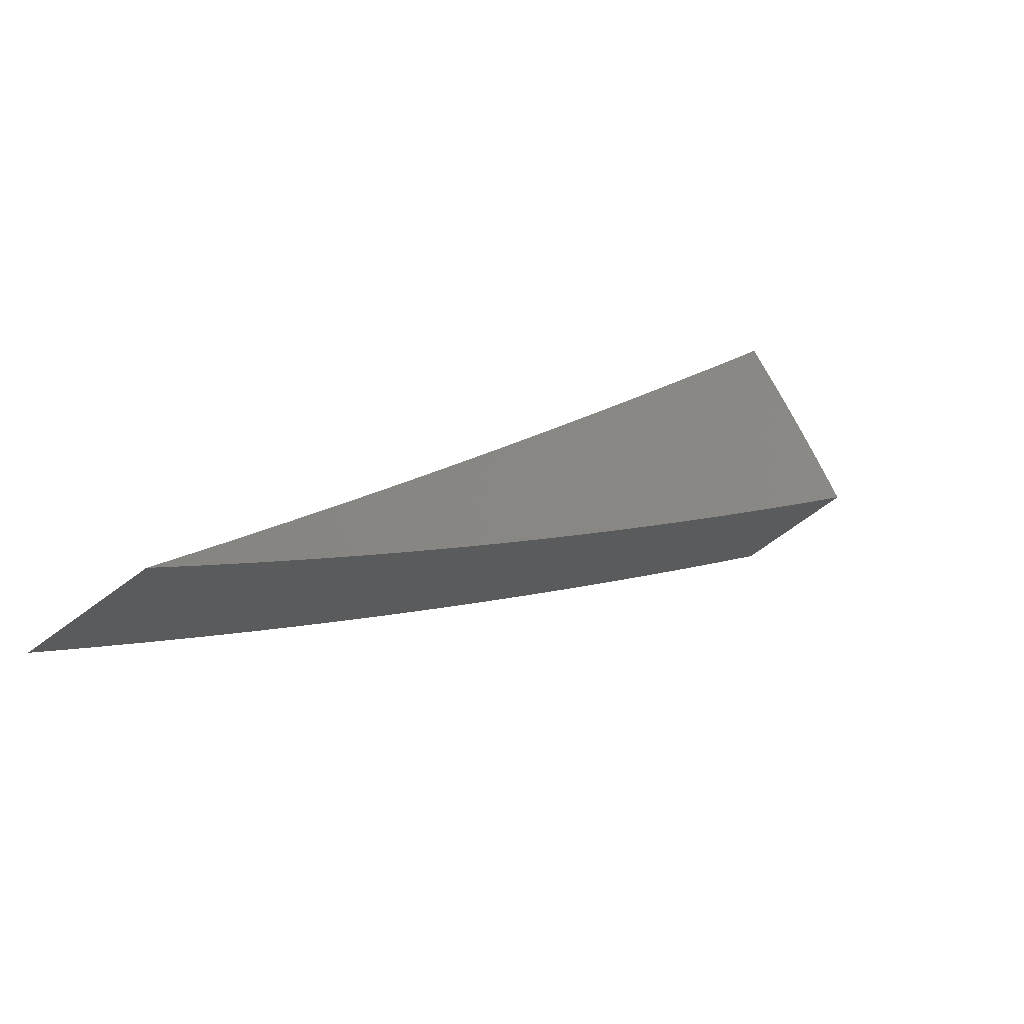
<metadata>
{"format":"stl","ext":"stl","renderer":"f3d","projection":"perspective","resolution":1024,"background":"white","views":[{"elev":-48.0,"azim":131.9,"up":"+Y"}]}
</metadata>
<code>
# stl→obj: 416 verts, 828 faces
v -1.452 1.219 11.48
v -1.548 1.299 11.46
v -1.475 1.294 11.47
v -1.519 1.332 11.46
v -1.446 1.325 11.47
v -1.49 1.365 11.46
v -1.416 1.356 11.47
v -1.459 1.397 11.46
v -1.386 1.386 11.47
v -1.429 1.429 11.46
v -1.354 1.415 11.47
v -1.397 1.459 11.46
v -1.323 1.443 11.47
v -1.365 1.49 11.46
v -1.29 1.471 11.47
v -1.332 1.519 11.46
v -1.299 1.548 11.46
v -1.218 1.452 11.48
v -1.248 1.423 11.48
v -1.279 1.396 11.48
v -1.31 1.368 11.48
v -1.34 1.34 11.48
v -1.37 1.311 11.48
v -1.399 1.282 11.48
v -1.427 1.251 11.48
v -1.378 1.209 11.49
v -1.357 1.138 11.5
v -1.33 1.166 11.5
v -1.282 1.124 11.51
v -1.256 1.151 11.51
v -1.209 1.108 11.52
v -1.184 1.133 11.52
v -1.137 1.089 11.53
v -1.113 1.113 11.53
v -1.067 1.067 11.54
v -1.043 1.09 11.54
v -0.9991 1.044 11.55
v -0.9756 1.065 11.55
v -0.9324 1.018 11.56
v -0.9096 1.037 11.56
v -0.8675 0.9892 11.57
v -0.8963 1.068 11.56
v -0.8154 0.9718 11.57
v -1.205 1.374 11.49
v -1.138 1.356 11.5
v -1.163 1.326 11.5
v -1.121 1.278 11.51
v -1.192 1.301 11.5
v -1.149 1.254 11.51
v -1.221 1.275 11.5
v -1.176 1.229 11.51
v -1.249 1.249 11.5
v -1.204 1.203 11.51
v -1.277 1.222 11.5
v -1.23 1.177 11.51
v -1.304 1.194 11.5
v -1.058 1.261 11.52
v -1.078 1.23 11.52
v -1.105 1.206 11.52
v -1.132 1.182 11.52
v -1.158 1.158 11.52
v -1.036 1.181 11.53
v -0.9771 1.164 11.54
v -0.9938 1.133 11.54
v -0.9517 1.085 11.55
v -1.019 1.112 11.54
v -0.7344 0.8752 11.59
v -0.7836 0.8935 11.58
v -0.8255 0.9413 11.58
v -0.8893 0.9705 11.57
v -0.9549 0.9974 11.56
v -1.022 1.022 11.55
v -1.091 1.044 11.54
v -1.161 1.064 11.53
v -1.233 1.081 11.52
v -1.261 1.058 11.52
v -0.6532 0.7784 11.6
v -0.6999 0.798 11.6
v -0.7417 0.8457 11.59
v -0.8033 0.8766 11.58
v -0.8463 0.9235 11.58
v -0.8667 0.9052 11.58
v -0.9107 0.9513 11.57
v -0.9317 0.9316 11.57
v -0.9769 0.9768 11.56
v -0.9985 0.9557 11.56
v -1.045 1 11.55
v -1.067 0.9774 11.55
v -1.114 1.021 11.54
v -1.137 0.9967 11.54
v -1.185 1.039 11.53
v -1.165 0.9772 11.54
v -0.5719 0.6816 11.61
v -0.6164 0.7029 11.61
v -0.6581 0.7504 11.6
v -0.7175 0.7829 11.6
v -0.7603 0.8297 11.59
v -0.7787 0.8133 11.59
v -0.8226 0.8592 11.58
v -0.8416 0.8415 11.58
v -0.8866 0.8865 11.58
v -0.9062 0.8674 11.58
v -0.9523 0.9115 11.57
v -0.9724 0.891 11.57
v -1.02 0.9342 11.56
v -1.04 0.9122 11.56
v -1.088 0.9544 11.55
v -1.068 0.8964 11.56
v -0.5748 0.6554 11.61
v -0.4905 0.5845 11.62
v -0.4917 0.5607 11.62
v -0.409 0.4874 11.63
v -0.409 0.4663 11.63
v -0.3273 0.3901 11.64
v -0.3265 0.3723 11.64
v -0.2456 0.2927 11.64
v -0.2444 0.2786 11.64
v -0.1638 0.1952 11.65
v -0.1626 0.1854 11.65
v -0.08194 0.09766 11.65
v -0.08111 0.09248 11.65
v -6.919e-16 -8.286e-32 11.65
v -0.1952 0.1638 11.65
v -0.1859 0.163 11.65
v -0.09765 0.08194 11.65
v -0.09276 0.08134 11.65
v -0.2795 0.2451 11.64
v -0.2927 0.2456 11.64
v -0.3734 0.3274 11.64
v -0.3901 0.3273 11.64
v -0.4677 0.4101 11.63
v -0.4874 0.409 11.63
v -0.5624 0.4931 11.62
v -0.5845 0.4905 11.62
v -0.6573 0.5764 11.61
v -0.6816 0.5719 11.61
v -0.705 0.6182 11.61
v -0.7785 0.6532 11.6
v -0.7526 0.66 11.6
v -0.8004 0.7019 11.6
v -0.7377 0.6759 11.6
v -0.7845 0.7188 11.6
v -0.7225 0.6915 11.6
v -0.7683 0.7354 11.6
v -0.7068 0.7067 11.6
v -0.7517 0.7516 11.6
v -0.6909 0.7216 11.6
v -0.7348 0.7674 11.6
v -0.6747 0.7362 11.6
v -0.8752 0.7344 11.59
v -0.8482 0.7438 11.59
v -0.8314 0.7618 11.59
v -0.8142 0.7793 11.59
v -0.7966 0.7965 11.59
v -0.8961 0.7858 11.58
v -0.9718 0.8155 11.57
v -0.9441 0.8279 11.58
v -0.9921 0.87 11.57
v -0.9254 0.8479 11.58
v -0.08315 0.09073 11.65
v -0.08516 0.08894 11.65
v -0.08712 0.0871 11.65
v -0.08904 0.08522 11.65
v -0.09092 0.0833 11.65
v -1.351 1.238 11.49
v -1.323 1.267 11.49
v -1.295 1.294 11.49
v -1.265 1.322 11.49
v -1.236 1.348 11.49
v -0.8783 0.8048 11.58
v -0.8602 0.8233 11.58
v -0.691 0.6331 11.61
v -0.6767 0.6477 11.61
v -0.6621 0.662 11.61
v -0.6471 0.6759 11.61
v -0.6319 0.6896 11.61
v -0.6443 0.5903 11.61
v -0.631 0.6039 11.61
v -0.6174 0.6173 11.61
v -0.6034 0.6303 11.61
v -0.5893 0.643 11.61
v -0.5512 0.505 11.62
v -0.5398 0.5167 11.62
v -0.5282 0.5281 11.62
v -0.5163 0.5392 11.62
v -0.5041 0.5501 11.62
v -0.4585 0.42 11.63
v -0.449 0.4297 11.63
v -0.4393 0.4392 11.63
v -0.4294 0.4485 11.63
v -0.4193 0.4575 11.63
v -0.366 0.3353 11.64
v -0.3585 0.3431 11.64
v -0.3507 0.3506 11.64
v -0.3428 0.358 11.64
v -0.3347 0.3653 11.64
v -0.274 0.251 11.64
v -0.2683 0.2568 11.64
v -0.2625 0.2624 11.64
v -0.2566 0.268 11.64
v -0.2505 0.2734 11.64
v -0.1822 0.167 11.65
v -0.1785 0.1708 11.65
v -0.1746 0.1746 11.65
v -0.1707 0.1783 11.65
v -0.1667 0.1819 11.65
v -1.088 1.136 11.53
v -1.062 1.159 11.53
v -1.327 1.581 11.71
v -1.245 1.484 11.73
v -1.163 1.386 11.75
v -1.081 1.288 11.77
v -0.9984 1.19 11.79
v -0.9158 1.091 11.81
v -0.8331 0.9928 11.82
v -0.7503 0.8941 11.84
v -0.6673 0.7953 11.85
v -0.5842 0.6962 11.86
v -0.501 0.5971 11.87
v -0.4177 0.4978 11.88
v -0.3343 0.3985 11.89
v -0.2509 0.299 11.89
v -0.1673 0.1994 11.9
v -0.08369 0.09974 11.9
v -7.072e-16 -8.661e-32 11.9
v -1.318 1.503 11.72
v -1.361 1.552 11.71
v -1.35 1.474 11.72
v -1.395 1.522 11.71
v -1.382 1.444 11.72
v -1.428 1.491 11.71
v -1.413 1.413 11.72
v -1.46 1.46 11.71
v -1.491 1.428 11.71
v -1.444 1.382 11.72
v -1.522 1.395 11.71
v -1.474 1.35 11.72
v -1.552 1.361 11.71
v -1.503 1.318 11.72
v -1.581 1.327 11.71
v -1.484 1.245 11.73
v -1.386 1.163 11.75
v -1.404 1.231 11.74
v -1.453 1.274 11.73
v -1.425 1.306 11.73
v -1.396 1.337 11.73
v -1.367 1.367 11.73
v -1.288 1.081 11.77
v -1.305 1.145 11.76
v -1.354 1.188 11.75
v -1.328 1.217 11.75
v -1.377 1.261 11.74
v -1.301 1.246 11.75
v -1.349 1.291 11.74
v -1.274 1.274 11.75
v -1.32 1.32 11.74
v -1.291 1.349 11.74
v -1.337 1.396 11.73
v -1.306 1.425 11.73
v -1.19 0.9984 11.79
v -1.207 1.058 11.78
v -1.256 1.101 11.77
v -1.232 1.129 11.77
v -1.28 1.173 11.76
v -1.207 1.155 11.77
v -1.254 1.2 11.76
v -1.181 1.181 11.77
v -1.228 1.228 11.76
v -1.2 1.254 11.76
v -1.246 1.301 11.75
v -1.217 1.328 11.75
v -1.261 1.377 11.74
v -1.231 1.404 11.74
v -1.274 1.453 11.73
v -1.091 0.9158 11.81
v -1.108 0.9721 11.8
v -1.158 1.015 11.79
v -1.135 1.04 11.79
v -1.183 1.084 11.78
v -1.112 1.065 11.79
v -1.159 1.11 11.78
v -1.089 1.089 11.79
v -1.135 1.135 11.78
v -1.11 1.159 11.78
v -1.155 1.207 11.77
v -1.129 1.232 11.77
v -1.173 1.28 11.76
v -1.145 1.305 11.76
v -1.188 1.354 11.75
v -0.9928 0.8331 11.82
v -1.01 0.8861 11.82
v -1.059 0.9291 11.81
v -1.039 0.952 11.81
v -1.087 0.996 11.8
v -1.018 0.9744 11.81
v -1.065 1.02 11.8
v -0.9964 0.9964 11.81
v -1.042 1.042 11.8
v -1.02 1.065 11.8
v -1.065 1.112 11.79
v -1.04 1.135 11.79
v -1.084 1.183 11.78
v -1.058 1.207 11.78
v -1.101 1.256 11.77
v -0.8941 0.7503 11.84
v -0.9127 0.8004 11.83
v -0.9615 0.8432 11.83
v -0.9429 0.864 11.83
v -0.9909 0.9079 11.82
v -0.9238 0.8844 11.83
v -0.9708 0.9294 11.82
v -0.9043 0.9043 11.83
v -0.9503 0.9503 11.82
v -0.9294 0.9708 11.82
v -0.9744 1.018 11.81
v -0.952 1.039 11.81
v -0.996 1.087 11.8
v -0.9721 1.108 11.8
v -1.015 1.158 11.79
v -0.7953 0.6673 11.85
v -0.8152 0.7149 11.85
v -0.8639 0.7576 11.84
v -0.8472 0.7763 11.84
v -0.895 0.8201 11.83
v -0.83 0.7946 11.84
v -0.8769 0.8394 11.83
v -0.8125 0.8125 11.84
v -0.8584 0.8584 11.83
v -0.8394 0.8769 11.83
v -0.8844 0.9238 11.83
v -0.864 0.9429 11.83
v -0.9079 0.9909 11.82
v -0.8861 1.01 11.82
v -0.9291 1.059 11.81
v -0.6962 0.5842 11.86
v -0.718 0.6297 11.86
v -0.7666 0.6722 11.85
v -0.7517 0.6888 11.85
v -0.7994 0.7325 11.85
v -0.7365 0.705 11.85
v -0.7832 0.7498 11.85
v -0.7209 0.7209 11.85
v -0.7667 0.7667 11.85
v -0.7498 0.7832 11.85
v -0.7946 0.83 11.84
v -0.7763 0.8472 11.84
v -0.8201 0.895 11.83
v -0.8004 0.9127 11.83
v -0.8432 0.9615 11.83
v -0.6695 0.5871 11.86
v -0.5971 0.501 11.87
v -0.5728 0.5023 11.87
v -0.4978 0.4177 11.88
v -0.4764 0.4178 11.88
v -0.3985 0.3343 11.89
v -0.3804 0.3336 11.89
v -0.299 0.2509 11.89
v -0.2847 0.2497 11.89
v -0.1994 0.1673 11.9
v -0.1894 0.1661 11.9
v -0.09974 0.08369 11.9
v -0.09449 0.08286 11.9
v -0.1661 0.1894 11.9
v -0.08286 0.09449 11.9
v -0.2497 0.2847 11.89
v -0.3336 0.3804 11.89
v -0.4178 0.4764 11.88
v -0.5023 0.5728 11.87
v -0.5871 0.6695 11.86
v -0.6297 0.718 11.86
v -0.6722 0.7666 11.85
v -0.7149 0.8152 11.85
v -0.6888 0.7517 11.85
v -0.7325 0.7994 11.85
v -0.705 0.7365 11.85
v -0.7576 0.8639 11.84
v -0.09266 0.0849 11.9
v -0.09079 0.08691 11.9
v -0.08691 0.09079 11.9
v -0.0849 0.09266 11.9
v -0.08887 0.08887 11.9
v -0.182 0.1742 11.9
v -0.1857 0.1702 11.9
v -0.2792 0.2558 11.89
v -0.6452 0.7041 11.86
v -0.6604 0.6899 11.86
v -0.6753 0.6753 11.86
v -0.6016 0.6566 11.86
v -0.6158 0.6433 11.86
v -0.6297 0.6297 11.86
v -0.6899 0.6604 11.86
v -0.5147 0.5617 11.87
v -0.5268 0.5503 11.87
v -0.5387 0.5387 11.87
v -0.6433 0.6158 11.86
v -0.7041 0.6452 11.86
v -0.4281 0.4672 11.88
v -0.4382 0.4577 11.88
v -0.4481 0.4481 11.88
v -0.5503 0.5268 11.87
v -0.6566 0.6016 11.86
v -0.3418 0.373 11.89
v -0.3498 0.3655 11.89
v -0.3577 0.3577 11.89
v -0.4577 0.4382 11.88
v -0.5617 0.5147 11.87
v -0.2558 0.2792 11.89
v -0.2618 0.2735 11.89
v -0.2677 0.2677 11.89
v -0.3655 0.3498 11.89
v -0.4672 0.4281 11.88
v -0.1702 0.1857 11.9
v -0.1742 0.182 11.9
v -0.1781 0.1781 11.9
v -0.2735 0.2618 11.89
v -0.373 0.3418 11.89
f 1 2 3
f 3 2 4
f 3 4 5
f 5 4 6
f 5 6 7
f 7 6 8
f 7 8 9
f 9 8 10
f 9 10 11
f 11 10 12
f 11 12 13
f 13 12 14
f 13 14 15
f 15 14 16
f 15 16 17
f 17 18 15
f 15 18 19
f 15 19 13
f 13 19 20
f 13 20 11
f 11 20 21
f 11 21 9
f 9 21 22
f 9 22 7
f 7 22 23
f 7 23 5
f 5 23 24
f 5 24 3
f 3 24 25
f 3 25 1
f 1 25 26
f 1 26 27
f 27 26 28
f 27 28 29
f 29 28 30
f 29 30 31
f 31 30 32
f 31 32 33
f 33 32 34
f 33 34 35
f 35 34 36
f 35 36 37
f 37 36 38
f 37 38 39
f 39 38 40
f 39 40 41
f 41 40 42
f 41 42 43
f 19 18 44
f 44 18 45
f 44 45 46
f 46 45 47
f 46 47 48
f 48 47 49
f 48 49 50
f 50 49 51
f 50 51 52
f 52 51 53
f 52 53 54
f 54 53 55
f 54 55 56
f 56 55 30
f 56 30 28
f 45 57 47
f 47 57 58
f 47 58 49
f 49 58 59
f 49 59 51
f 51 59 60
f 51 60 53
f 53 60 61
f 53 61 55
f 55 61 32
f 55 32 30
f 58 57 62
f 62 57 63
f 62 63 64
f 64 63 65
f 64 65 66
f 66 65 38
f 66 38 36
f 63 42 65
f 65 42 40
f 65 40 38
f 67 68 43
f 43 68 69
f 43 69 41
f 41 69 70
f 41 70 39
f 39 70 71
f 39 71 37
f 37 71 72
f 37 72 35
f 35 72 73
f 35 73 33
f 33 73 74
f 33 74 31
f 31 74 75
f 31 75 29
f 29 75 76
f 29 76 27
f 77 78 67
f 67 78 79
f 67 79 68
f 68 79 80
f 68 80 81
f 81 80 82
f 81 82 83
f 83 82 84
f 83 84 85
f 85 84 86
f 85 86 87
f 87 86 88
f 87 88 89
f 89 88 90
f 89 90 91
f 91 90 92
f 91 92 76
f 93 94 77
f 77 94 95
f 77 95 78
f 78 95 96
f 78 96 97
f 97 96 98
f 97 98 99
f 99 98 100
f 99 100 101
f 101 100 102
f 101 102 103
f 103 102 104
f 103 104 105
f 105 104 106
f 105 106 107
f 107 106 108
f 107 108 92
f 94 93 109
f 109 93 110
f 109 110 111
f 111 110 112
f 111 112 113
f 113 112 114
f 113 114 115
f 115 114 116
f 115 116 117
f 117 116 118
f 117 118 119
f 119 118 120
f 119 120 121
f 121 120 122
f 123 124 125
f 125 124 126
f 125 126 122
f 124 123 127
f 127 123 128
f 127 128 129
f 129 128 130
f 129 130 131
f 131 130 132
f 131 132 133
f 133 132 134
f 133 134 135
f 135 134 136
f 135 136 137
f 137 136 138
f 137 138 139
f 139 138 140
f 139 140 141
f 141 140 142
f 141 142 143
f 143 142 144
f 143 144 145
f 145 144 146
f 145 146 147
f 147 146 148
f 147 148 149
f 149 148 96
f 149 96 95
f 138 150 140
f 140 150 151
f 140 151 142
f 142 151 152
f 142 152 144
f 144 152 153
f 144 153 146
f 146 153 154
f 146 154 148
f 148 154 98
f 148 98 96
f 151 150 155
f 155 150 156
f 155 156 157
f 157 156 158
f 157 158 159
f 159 158 104
f 159 104 102
f 156 108 158
f 158 108 106
f 158 106 104
f 121 122 160
f 160 122 161
f 161 122 162
f 162 122 163
f 163 122 164
f 164 122 126
f 56 28 26
f 26 25 165
f 165 25 24
f 165 24 166
f 166 24 23
f 166 23 167
f 167 23 22
f 167 22 168
f 168 22 21
f 168 21 169
f 169 21 20
f 169 20 44
f 44 20 19
f 91 76 75
f 107 92 90
f 89 91 74
f 74 91 75
f 105 107 88
f 88 107 90
f 152 151 155
f 155 157 170
f 170 157 159
f 170 159 171
f 171 159 102
f 171 102 100
f 137 139 172
f 172 139 141
f 172 141 173
f 173 141 143
f 173 143 174
f 174 143 145
f 174 145 175
f 175 145 147
f 175 147 176
f 176 147 149
f 176 149 94
f 94 149 95
f 135 137 177
f 177 137 172
f 177 172 178
f 178 172 173
f 178 173 179
f 179 173 174
f 179 174 180
f 180 174 175
f 180 175 181
f 181 175 176
f 181 176 109
f 109 176 94
f 133 135 182
f 182 135 177
f 182 177 183
f 183 177 178
f 183 178 184
f 184 178 179
f 184 179 185
f 185 179 180
f 185 180 186
f 186 180 181
f 186 181 111
f 111 181 109
f 131 133 187
f 187 133 182
f 187 182 188
f 188 182 183
f 188 183 189
f 189 183 184
f 189 184 190
f 190 184 185
f 190 185 191
f 191 185 186
f 191 186 113
f 113 186 111
f 129 131 192
f 192 131 187
f 192 187 193
f 193 187 188
f 193 188 194
f 194 188 189
f 194 189 195
f 195 189 190
f 195 190 196
f 196 190 191
f 196 191 115
f 115 191 113
f 127 129 197
f 197 129 192
f 197 192 198
f 198 192 193
f 198 193 199
f 199 193 194
f 199 194 200
f 200 194 195
f 200 195 201
f 201 195 196
f 201 196 117
f 117 196 115
f 164 126 124
f 124 127 202
f 202 127 197
f 202 197 203
f 203 197 198
f 203 198 204
f 204 198 199
f 204 199 205
f 205 199 200
f 205 200 206
f 206 200 201
f 206 201 119
f 119 201 117
f 54 56 165
f 165 56 26
f 54 165 166
f 87 89 73
f 73 89 74
f 103 105 86
f 86 105 88
f 153 152 170
f 170 152 155
f 153 170 171
f 163 164 202
f 202 164 124
f 163 202 203
f 52 54 166
f 52 166 167
f 34 32 61
f 85 87 72
f 72 87 73
f 101 103 84
f 84 103 86
f 154 153 171
f 154 171 100
f 162 163 203
f 162 203 204
f 50 52 167
f 50 167 168
f 34 61 207
f 207 61 60
f 207 60 208
f 208 60 59
f 208 59 62
f 62 59 58
f 83 85 71
f 71 85 72
f 99 101 82
f 82 101 84
f 98 154 100
f 161 162 204
f 161 204 205
f 48 50 168
f 48 168 169
f 66 36 207
f 207 36 34
f 66 207 208
f 81 83 70
f 70 83 71
f 97 99 80
f 80 99 82
f 160 161 205
f 160 205 206
f 46 48 169
f 46 169 44
f 64 66 208
f 64 208 62
f 68 81 69
f 69 81 70
f 78 97 79
f 79 97 80
f 121 160 206
f 121 206 119
f 17 209 18
f 18 209 45
f 45 209 57
f 57 209 63
f 63 209 42
f 42 209 210
f 42 210 43
f 43 210 211
f 43 211 212
f 43 212 67
f 67 212 213
f 67 213 77
f 77 213 214
f 77 214 93
f 93 214 215
f 93 215 110
f 110 215 216
f 110 216 217
f 110 217 112
f 112 217 218
f 112 218 114
f 114 218 219
f 114 219 116
f 116 219 220
f 116 220 221
f 116 221 118
f 118 221 222
f 118 222 223
f 118 223 120
f 120 223 224
f 120 224 122
f 122 224 225
f 210 209 226
f 226 209 227
f 226 227 228
f 228 227 229
f 228 229 230
f 230 229 231
f 230 231 232
f 232 231 233
f 232 233 234
f 232 234 235
f 235 234 236
f 235 236 237
f 237 236 238
f 237 238 239
f 239 238 240
f 239 240 241
f 242 243 241
f 241 243 244
f 241 244 239
f 239 244 245
f 239 245 237
f 237 245 246
f 237 246 235
f 235 246 247
f 235 247 232
f 232 247 230
f 248 249 242
f 242 249 250
f 242 250 243
f 243 250 251
f 243 251 252
f 252 251 253
f 252 253 254
f 254 253 255
f 254 255 256
f 256 255 257
f 256 257 258
f 258 257 259
f 258 259 228
f 228 259 226
f 260 261 248
f 248 261 262
f 248 262 249
f 249 262 263
f 249 263 264
f 264 263 265
f 264 265 266
f 266 265 267
f 266 267 268
f 268 267 269
f 268 269 270
f 270 269 271
f 270 271 272
f 272 271 273
f 272 273 274
f 274 273 210
f 274 210 226
f 275 276 260
f 260 276 277
f 260 277 261
f 261 277 278
f 261 278 279
f 279 278 280
f 279 280 281
f 281 280 282
f 281 282 283
f 283 282 284
f 283 284 285
f 285 284 286
f 285 286 287
f 287 286 288
f 287 288 289
f 289 288 211
f 289 211 273
f 273 211 210
f 290 291 275
f 275 291 292
f 275 292 276
f 276 292 293
f 276 293 294
f 294 293 295
f 294 295 296
f 296 295 297
f 296 297 298
f 298 297 299
f 298 299 300
f 300 299 301
f 300 301 302
f 302 301 303
f 302 303 304
f 304 303 212
f 304 212 288
f 288 212 211
f 305 306 290
f 290 306 307
f 290 307 291
f 291 307 308
f 291 308 309
f 309 308 310
f 309 310 311
f 311 310 312
f 311 312 313
f 313 312 314
f 313 314 315
f 315 314 316
f 315 316 317
f 317 316 318
f 317 318 319
f 319 318 213
f 319 213 303
f 303 213 212
f 320 321 305
f 305 321 322
f 305 322 306
f 306 322 323
f 306 323 324
f 324 323 325
f 324 325 326
f 326 325 327
f 326 327 328
f 328 327 329
f 328 329 330
f 330 329 331
f 330 331 332
f 332 331 333
f 332 333 334
f 334 333 214
f 334 214 318
f 318 214 213
f 335 336 320
f 320 336 337
f 320 337 321
f 321 337 338
f 321 338 339
f 339 338 340
f 339 340 341
f 341 340 342
f 341 342 343
f 343 342 344
f 343 344 345
f 345 344 346
f 345 346 347
f 347 346 348
f 347 348 349
f 349 348 215
f 349 215 333
f 333 215 214
f 336 335 350
f 350 335 351
f 350 351 352
f 352 351 353
f 352 353 354
f 354 353 355
f 354 355 356
f 356 355 357
f 356 357 358
f 358 357 359
f 358 359 360
f 360 359 361
f 360 361 362
f 362 361 225
f 223 363 224
f 224 363 364
f 224 364 225
f 363 223 365
f 365 223 222
f 365 222 366
f 366 222 221
f 366 221 367
f 367 221 220
f 367 220 368
f 368 220 219
f 368 219 369
f 369 219 218
f 369 218 370
f 370 218 217
f 370 217 371
f 371 217 372
f 371 372 373
f 373 372 374
f 373 374 375
f 375 374 344
f 375 344 342
f 217 216 372
f 372 216 376
f 372 376 374
f 374 376 346
f 374 346 344
f 376 216 348
f 348 216 215
f 362 225 377
f 377 225 378
f 379 225 380
f 380 225 364
f 225 381 378
f 378 381 382
f 378 382 383
f 383 382 384
f 383 384 358
f 358 384 356
f 360 362 377
f 272 274 259
f 259 274 226
f 287 289 271
f 271 289 273
f 302 304 286
f 286 304 288
f 317 319 301
f 301 319 303
f 332 334 316
f 316 334 318
f 347 349 331
f 331 349 333
f 346 376 348
f 370 371 385
f 385 371 373
f 385 373 386
f 386 373 375
f 386 375 387
f 387 375 342
f 387 342 340
f 369 370 388
f 388 370 385
f 388 385 389
f 389 385 386
f 389 386 390
f 390 386 387
f 390 387 391
f 391 387 340
f 391 340 338
f 368 369 392
f 392 369 388
f 392 388 393
f 393 388 389
f 393 389 394
f 394 389 390
f 394 390 395
f 395 390 391
f 395 391 396
f 396 391 338
f 396 338 337
f 367 368 397
f 397 368 392
f 397 392 398
f 398 392 393
f 398 393 399
f 399 393 394
f 399 394 400
f 400 394 395
f 400 395 401
f 401 395 396
f 401 396 336
f 336 396 337
f 366 367 402
f 402 367 397
f 402 397 403
f 403 397 398
f 403 398 404
f 404 398 399
f 404 399 405
f 405 399 400
f 405 400 406
f 406 400 401
f 406 401 350
f 350 401 336
f 365 366 407
f 407 366 402
f 407 402 408
f 408 402 403
f 408 403 409
f 409 403 404
f 409 404 410
f 410 404 405
f 410 405 411
f 411 405 406
f 411 406 352
f 352 406 350
f 380 364 363
f 363 365 412
f 412 365 407
f 412 407 413
f 413 407 408
f 413 408 414
f 414 408 409
f 414 409 415
f 415 409 410
f 415 410 416
f 416 410 411
f 416 411 354
f 354 411 352
f 258 228 230
f 270 272 257
f 257 272 259
f 285 287 269
f 269 287 271
f 300 302 284
f 284 302 286
f 315 317 299
f 299 317 301
f 330 332 314
f 314 332 316
f 345 347 329
f 329 347 331
f 379 380 412
f 412 380 363
f 379 412 413
f 256 258 247
f 247 258 230
f 268 270 255
f 255 270 257
f 283 285 267
f 267 285 269
f 298 300 282
f 282 300 284
f 313 315 297
f 297 315 299
f 328 330 312
f 312 330 314
f 343 345 327
f 327 345 329
f 379 413 381
f 381 413 414
f 381 414 382
f 382 414 415
f 382 415 384
f 384 415 416
f 384 416 356
f 356 416 354
f 254 256 246
f 246 256 247
f 266 268 253
f 253 268 255
f 281 283 265
f 265 283 267
f 296 298 280
f 280 298 282
f 311 313 295
f 295 313 297
f 326 328 310
f 310 328 312
f 341 343 325
f 325 343 327
f 381 225 379
f 252 254 245
f 245 254 246
f 264 266 251
f 251 266 253
f 279 281 263
f 263 281 265
f 294 296 278
f 278 296 280
f 309 311 293
f 293 311 295
f 324 326 308
f 308 326 310
f 339 341 323
f 323 341 325
f 377 378 383
f 243 252 244
f 244 252 245
f 249 264 250
f 250 264 251
f 261 279 262
f 262 279 263
f 276 294 277
f 277 294 278
f 291 309 292
f 292 309 293
f 306 324 307
f 307 324 308
f 321 339 322
f 322 339 323
f 360 377 383
f 360 383 358
f 2 1 240
f 240 1 27
f 240 27 76
f 76 92 240
f 240 92 108
f 240 108 241
f 241 108 156
f 241 156 242
f 242 156 248
f 248 156 150
f 248 150 260
f 260 150 138
f 260 138 275
f 275 138 136
f 275 136 290
f 290 136 134
f 290 134 305
f 305 134 320
f 320 134 132
f 320 132 335
f 335 132 130
f 335 130 351
f 351 130 128
f 351 128 353
f 353 128 355
f 355 128 123
f 355 123 357
f 357 123 359
f 359 123 125
f 359 125 361
f 361 125 122
f 361 122 225
f 240 238 2
f 2 238 4
f 4 238 236
f 4 236 6
f 6 236 234
f 6 234 8
f 8 234 233
f 8 233 10
f 10 233 231
f 10 231 12
f 12 231 229
f 12 229 14
f 14 229 227
f 14 227 16
f 16 227 209
f 16 209 17

</code>
